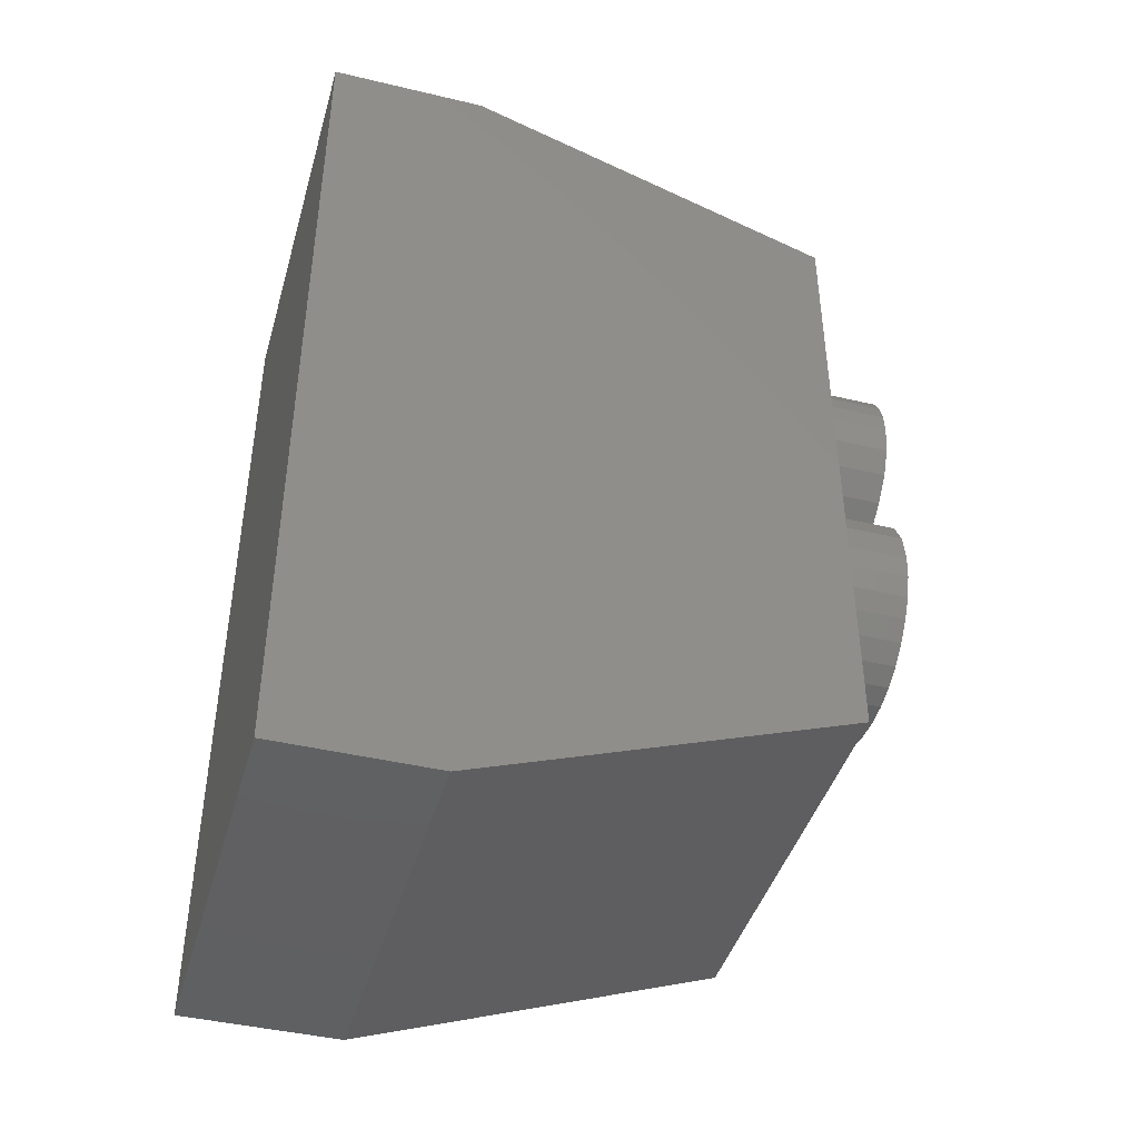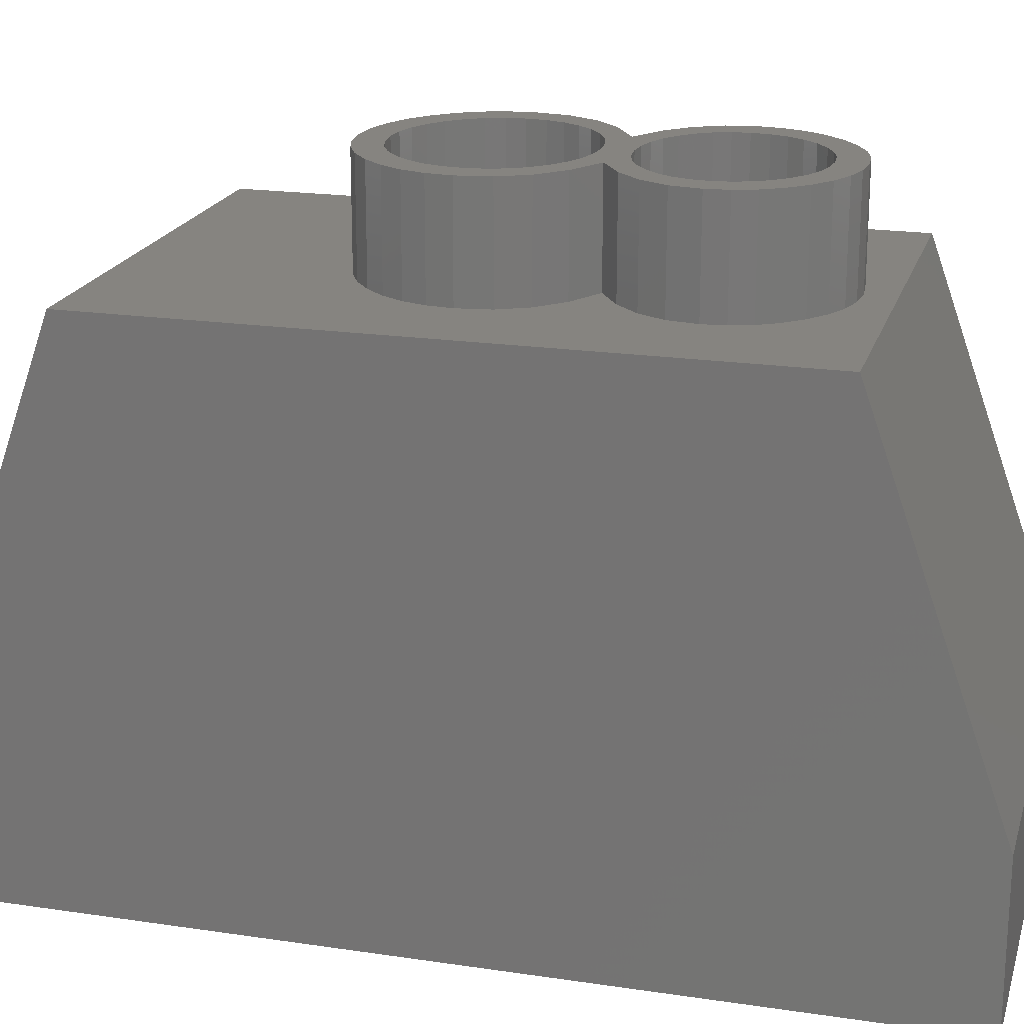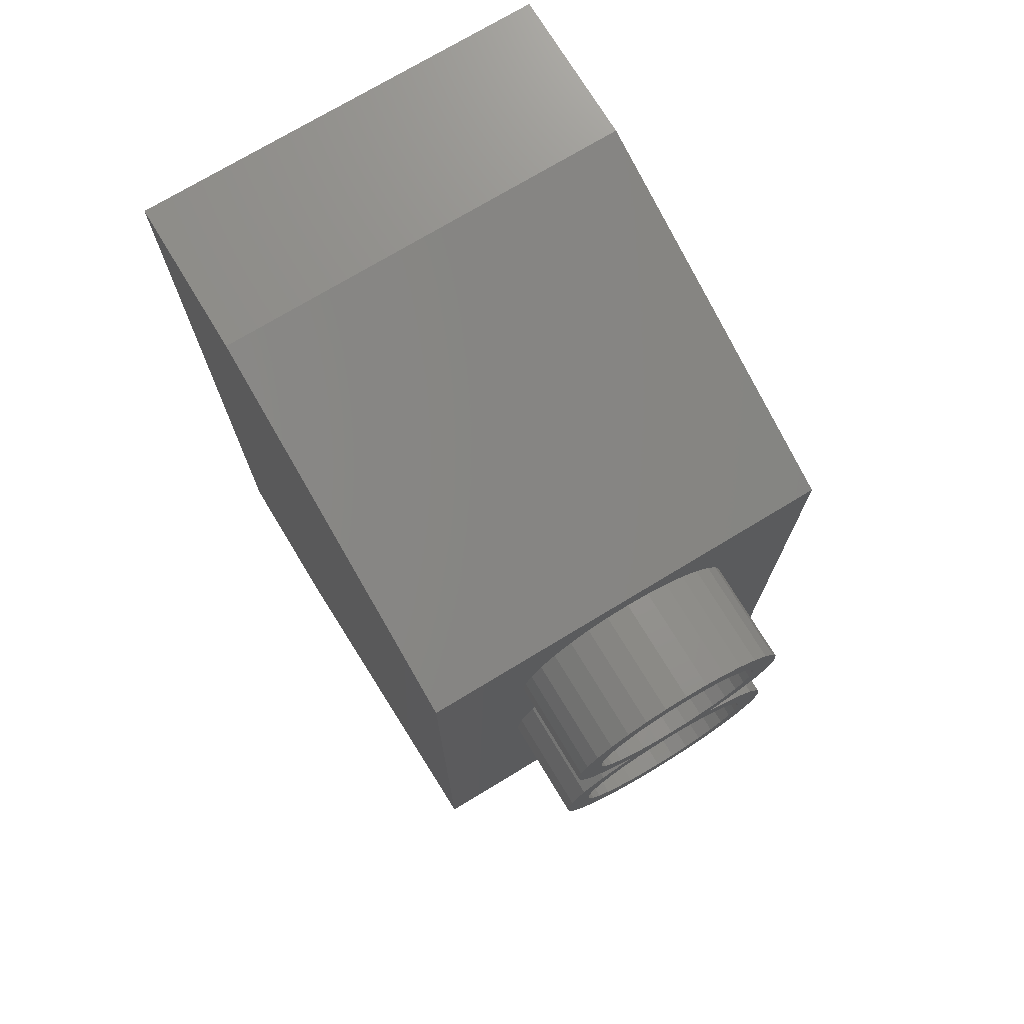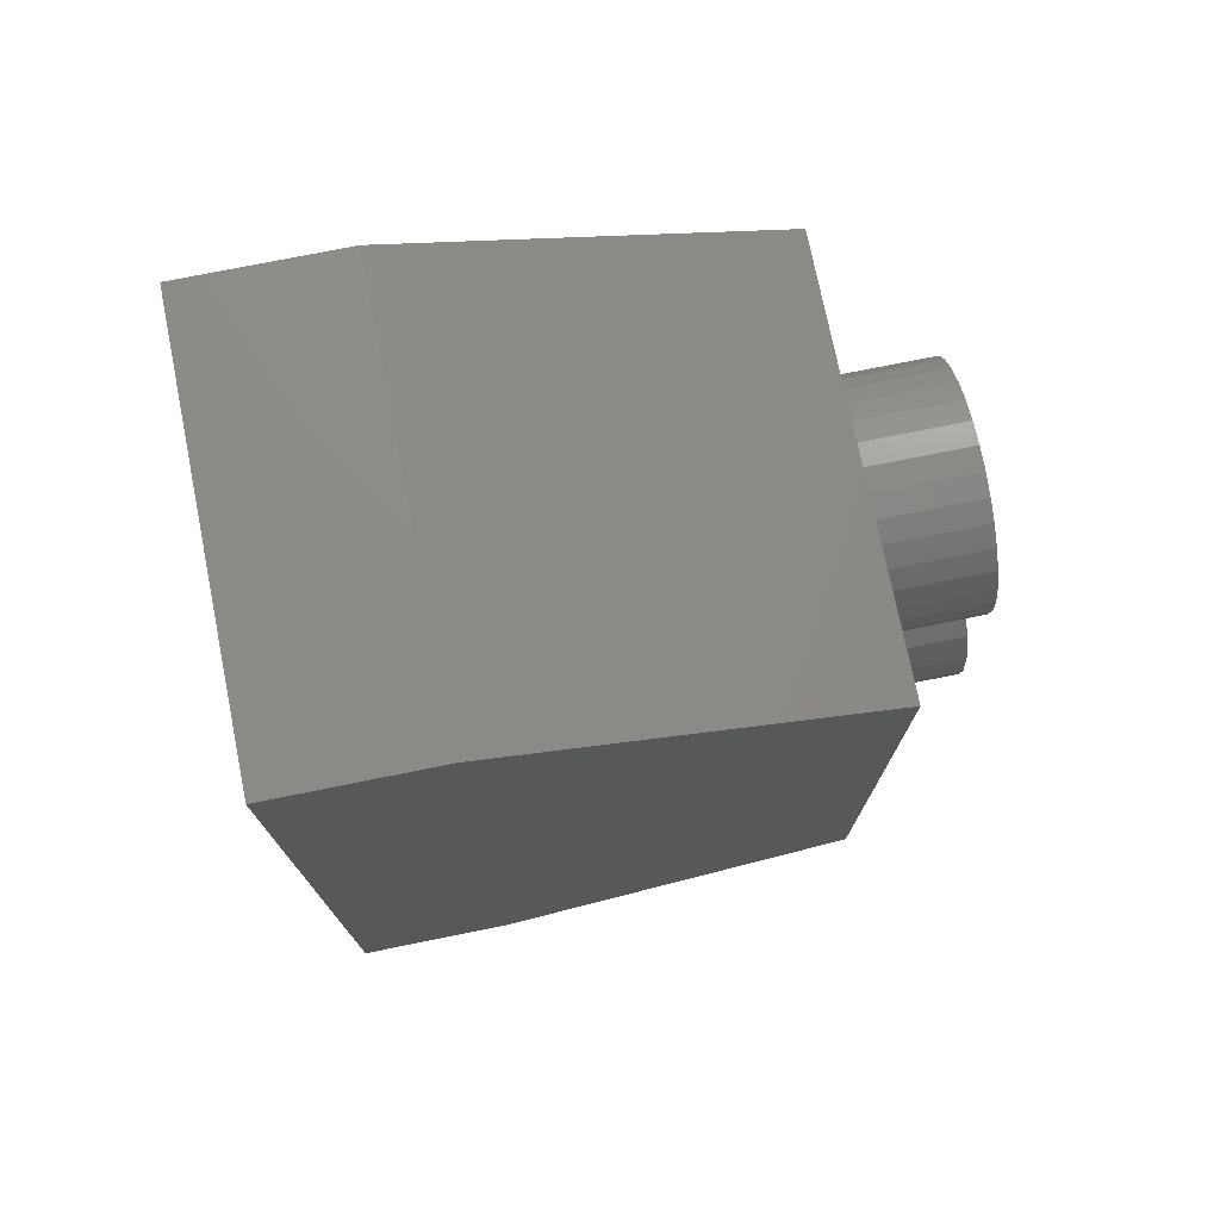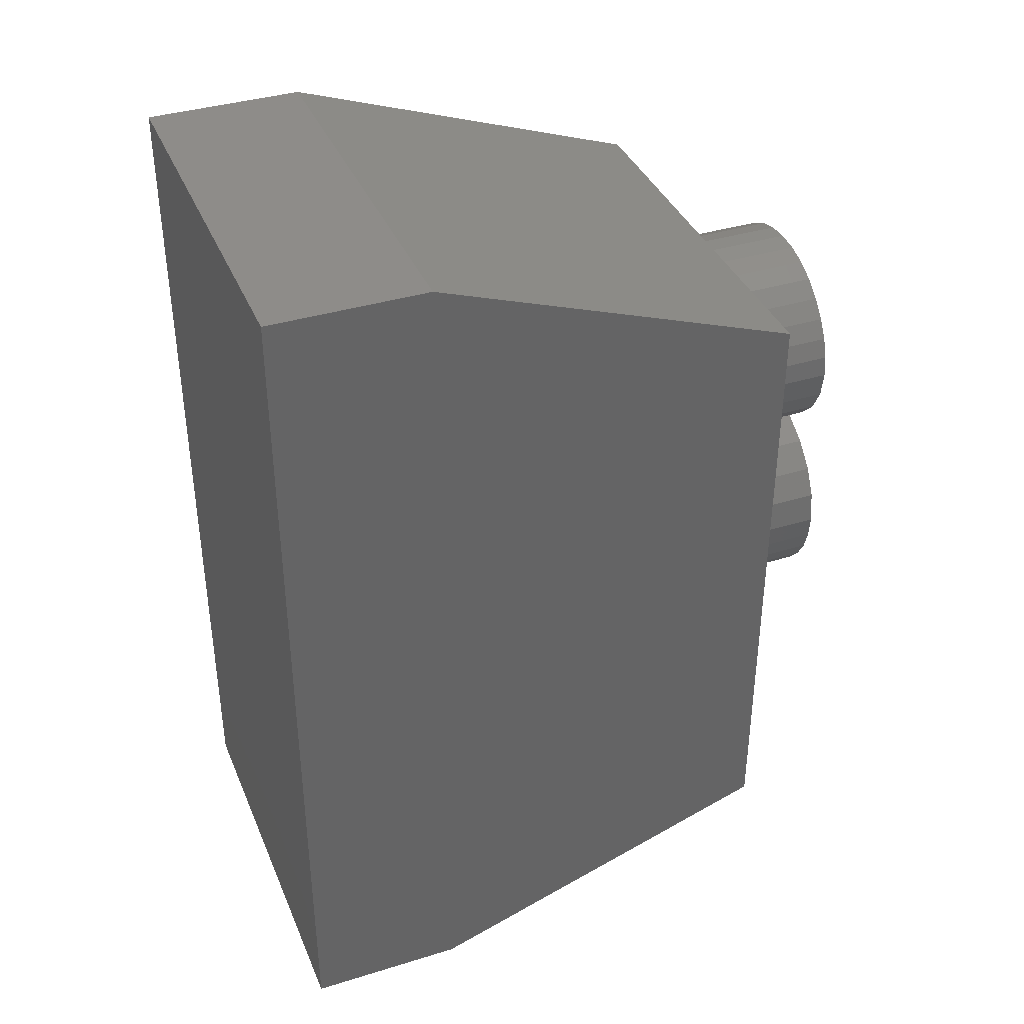
<metadata>
{"format":"stl","ext":"stl","renderer":"f3d","projection":"perspective","resolution":1024,"background":"white","views":[{"elev":-42.9,"azim":-105.8,"up":"+Y"},{"elev":20.0,"azim":105.3,"up":"+Z"},{"elev":73.5,"azim":-31.2,"up":"+Y"},{"elev":74.9,"azim":-101.4,"up":"+Y"},{"elev":38.1,"azim":-111.3,"up":"+Y"}]}
</metadata>
<code>
# stl→obj: 236 verts, 468 faces
v 0 14.5 10
v -1.612 8.262 10
v 0 2.5 10
v -1.7 8.852 10
v -1.817 11.4 10
v -1.737 11.92 10
v -1.778 12.32 10
v -1.901 12.7 10
v -2.106 13.04 10
v -2.394 13.36 10
v -2.737 13.63 10
v -3.111 13.82 10
v -3.515 13.94 10
v -3.95 13.97 10
v -8 14.5 10
v -6.082 11.4 10
v -6.2 8.856 10
v -6.287 8.262 10
v -6.121 12.32 10
v -6.162 11.92 10
v -5.998 12.7 10
v -5.793 13.04 10
v -5.506 13.36 10
v -5.163 13.63 10
v -4.789 13.82 10
v -4.384 13.94 10
v -1.655 7.822 10
v -1.784 7.416 10
v -1.999 7.043 10
v -2.3 6.704 10
v -2.661 6.422 10
v -3.056 6.221 10
v -3.486 6.1 10
v -3.95 6.06 10
v -8 2.5 10
v -4.414 6.1 10
v -4.843 6.221 10
v -5.239 6.422 10
v -5.6 6.704 10
v -5.9 7.043 10
v -6.115 7.416 10
v -6.244 7.822 10
v -1.962 9.366 10
v -2.056 10.93 10
v -2.4 9.806 10
v -2.455 10.52 10
v -3.012 10.17 10
v -5.445 10.52 10
v -5.5 9.81 10
v -4.887 10.17 10
v -5.843 10.93 10
v -5.937 9.373 10
v -2.424 9.186 10
v -2.125 8.262 10
v -2.158 8.598 10
v -2.258 8.906 10
v -2.158 7.924 10
v -2.258 7.613 10
v -2.424 7.327 10
v -2.656 9.438 10
v -2.656 7.067 10
v -2.936 9.646 10
v -2.936 6.851 10
v -3.245 9.794 10
v -3.245 6.696 10
v -3.583 9.884 10
v -3.583 6.603 10
v -3.95 9.913 10
v -3.95 6.573 10
v -4.311 6.603 10
v -4.322 9.884 10
v -4.647 6.696 10
v -4.662 9.794 10
v -4.955 6.851 10
v -4.972 9.646 10
v -5.237 7.067 10
v -5.25 9.438 10
v -5.472 7.326 10
v -5.775 8.249 10
v -5.479 9.185 10
v -5.742 8.591 10
v -5.643 8.903 10
v -5.64 7.61 10
v -5.741 7.917 10
v -2.528 11.08 10
v -2.25 11.89 10
v -2.281 12.21 10
v -2.744 10.86 10
v -2.373 12.5 10
v -2.281 11.6 10
v -2.528 12.77 10
v -2.373 11.33 10
v -2.744 13.01 10
v -3.004 10.67 10
v -3.004 13.21 10
v -3.292 10.53 10
v -3.292 13.35 10
v -3.607 10.45 10
v -3.607 13.43 10
v -3.95 13.46 10
v -3.95 10.43 10
v -4.287 10.45 10
v -4.292 13.43 10
v -4.608 13.35 10
v -4.6 10.53 10
v -4.895 13.2 10
v -4.887 10.66 10
v -5.156 13 10
v -5.15 10.85 10
v -5.372 12.76 10
v -5.526 12.49 10
v -5.619 12.2 10
v -5.368 11.07 10
v -5.65 11.88 10
v -5.525 11.32 10
v -5.618 11.59 10
v -8 0 3
v -8 17 3
v -8 17 0
v -8 0 0
v 0 17 0
v 0 17 3
v 0 0 0
v 0 0 3
v -5.445 10.52 11.99
v -4.887 10.66 11.99
v -5.15 10.85 11.99
v -5.368 11.07 11.99
v -4.887 10.17 11.99
v -5.843 10.93 11.99
v -5.525 11.32 11.99
v -6.082 11.4 11.99
v -5.618 11.59 11.99
v -5.526 12.49 11.99
v -6.121 12.32 11.99
v -5.619 12.2 11.99
v -6.162 11.92 11.99
v -5.65 11.88 11.99
v -1.737 11.92 11.99
v -2.281 12.21 11.99
v -2.25 11.89 11.99
v -1.901 12.7 11.99
v -2.373 12.5 11.99
v -2.528 12.77 11.99
v -2.106 13.04 11.99
v -2.394 13.36 11.99
v -2.744 13.01 11.99
v -2.737 13.63 11.99
v -3.004 13.21 11.99
v -3.111 13.82 11.99
v -3.292 13.35 11.99
v -3.515 13.94 11.99
v -3.607 13.43 11.99
v -3.95 13.97 11.99
v -3.95 13.46 11.99
v -4.292 13.43 11.99
v -4.384 13.94 11.99
v -4.608 13.35 11.99
v -4.789 13.82 11.99
v -5.163 13.63 11.99
v -4.895 13.2 11.99
v -5.156 13 11.99
v -5.506 13.36 11.99
v -5.372 12.76 11.99
v -5.793 13.04 11.99
v -5.998 12.7 11.99
v -1.778 12.32 11.99
v -2.281 11.6 11.99
v -1.817 11.4 11.99
v -2.373 11.33 11.99
v -2.056 10.93 11.99
v -2.528 11.08 11.99
v -2.455 10.52 11.99
v -2.744 10.86 11.99
v -3.004 10.67 11.99
v -3.012 10.17 11.99
v -3.292 10.53 11.99
v -3.607 10.45 11.99
v -3.583 9.884 11.99
v -3.245 9.794 11.99
v -3.95 9.913 11.99
v -3.95 10.43 11.99
v -4.287 10.45 11.99
v -4.322 9.884 11.99
v -4.6 10.53 11.99
v -4.662 9.794 11.99
v -4.972 9.646 11.99
v -5.5 9.81 11.99
v -5.25 9.438 11.99
v -5.479 9.185 11.99
v -5.937 9.373 11.99
v -5.643 8.903 11.99
v -6.287 8.262 11.99
v -5.775 8.249 11.99
v -5.742 8.591 11.99
v -6.2 8.856 11.99
v -6.115 7.416 11.99
v -5.9 7.043 11.99
v -6.244 7.822 11.99
v -2.158 8.598 11.99
v -1.612 8.262 11.99
v -1.7 8.852 11.99
v -2.125 8.262 11.99
v -1.655 7.822 11.99
v -2.258 8.906 11.99
v -1.962 9.366 11.99
v -2.158 7.924 11.99
v -1.784 7.416 11.99
v -2.424 9.186 11.99
v -2.4 9.806 11.99
v -2.656 9.438 11.99
v -2.936 9.646 11.99
v -2.258 7.613 11.99
v -1.999 7.043 11.99
v -2.424 7.327 11.99
v -2.3 6.704 11.99
v -2.656 7.067 11.99
v -2.661 6.422 11.99
v -2.936 6.851 11.99
v -3.056 6.221 11.99
v -3.245 6.696 11.99
v -3.486 6.1 11.99
v -3.583 6.603 11.99
v -3.95 6.06 11.99
v -3.95 6.573 11.99
v -4.311 6.603 11.99
v -4.414 6.1 11.99
v -4.647 6.696 11.99
v -4.843 6.221 11.99
v -4.955 6.851 11.99
v -5.239 6.422 11.99
v -5.237 7.067 11.99
v -5.6 6.704 11.99
v -5.472 7.326 11.99
v -5.64 7.61 11.99
v -5.741 7.917 11.99
f 1 2 3
f 1 4 2
f 5 1 6
f 1 7 6
f 1 8 7
f 1 9 8
f 1 10 9
f 1 11 10
f 1 12 11
f 1 13 12
f 1 14 13
f 15 14 1
f 16 15 17
f 17 15 18
f 19 15 20
f 21 15 19
f 22 15 21
f 23 15 22
f 24 15 23
f 25 15 24
f 26 15 25
f 14 15 26
f 27 3 2
f 28 3 27
f 29 3 28
f 30 3 29
f 31 3 30
f 32 3 31
f 33 3 32
f 34 3 33
f 35 34 36
f 35 36 37
f 35 37 38
f 35 18 15
f 34 35 3
f 39 35 38
f 40 35 39
f 41 35 40
f 42 35 41
f 18 35 42
f 1 5 4
f 5 43 4
f 44 43 5
f 44 45 43
f 46 45 44
f 45 46 47
f 48 49 50
f 51 49 48
f 51 52 49
f 16 52 51
f 15 16 20
f 16 17 52
f 53 54 55
f 53 55 56
f 54 53 57
f 57 53 58
f 53 59 58
f 60 59 53
f 60 61 59
f 62 61 60
f 62 63 61
f 64 63 62
f 64 65 63
f 66 65 64
f 66 67 65
f 68 67 66
f 68 69 67
f 68 70 69
f 71 70 68
f 71 72 70
f 73 72 71
f 73 74 72
f 75 74 73
f 75 76 74
f 77 76 75
f 77 78 76
f 79 77 80
f 77 79 78
f 81 80 82
f 78 79 83
f 80 81 79
f 83 79 84
f 85 86 87
f 88 87 89
f 86 85 90
f 88 89 91
f 90 85 92
f 88 91 93
f 87 88 85
f 94 93 95
f 93 94 88
f 96 95 97
f 95 96 94
f 98 97 99
f 97 98 96
f 100 98 99
f 100 101 98
f 100 102 101
f 103 102 100
f 104 102 103
f 102 104 105
f 106 105 104
f 105 106 107
f 108 107 106
f 107 108 109
f 110 109 108
f 111 109 110
f 112 109 111
f 109 112 113
f 114 113 112
f 113 114 115
f 115 114 116
f 117 118 119
f 118 117 15
f 117 119 120
f 15 117 35
f 121 118 122
f 118 121 119
f 120 121 123
f 121 120 119
f 124 122 1
f 124 1 3
f 122 124 121
f 121 124 123
f 117 3 35
f 3 117 124
f 120 124 117
f 124 120 123
f 122 15 1
f 15 122 118
f 125 126 127
f 125 127 128
f 126 125 129
f 130 128 131
f 132 131 133
f 134 135 136
f 128 130 125
f 137 136 135
f 136 137 138
f 138 137 133
f 132 133 137
f 131 132 130
f 139 140 141
f 142 143 140
f 144 145 146
f 145 144 143
f 147 146 148
f 146 147 144
f 148 149 147
f 150 149 148
f 150 151 149
f 152 151 150
f 152 153 151
f 154 153 152
f 154 155 153
f 154 156 155
f 157 156 154
f 157 158 156
f 159 158 157
f 160 158 159
f 158 160 161
f 161 160 162
f 163 162 160
f 162 163 164
f 165 164 163
f 164 165 134
f 166 134 165
f 135 134 166
f 140 139 167
f 140 167 142
f 168 139 141
f 143 142 145
f 139 168 169
f 170 169 168
f 169 170 171
f 172 171 170
f 171 172 173
f 174 173 172
f 175 173 174
f 175 176 173
f 177 176 175
f 178 176 177
f 176 179 180
f 176 178 179
f 181 178 182
f 178 181 179
f 183 181 182
f 183 184 181
f 185 184 183
f 129 184 185
f 129 185 126
f 184 129 186
f 129 187 186
f 188 187 129
f 187 188 189
f 189 188 190
f 191 190 188
f 190 191 192
f 193 194 195
f 196 192 191
f 192 196 195
f 194 197 198
f 195 196 193
f 194 199 197
f 194 193 199
f 200 201 202
f 201 203 204
f 205 202 206
f 207 204 203
f 204 207 208
f 201 200 203
f 202 205 200
f 209 206 210
f 206 209 205
f 210 211 209
f 210 212 211
f 176 212 210
f 212 176 180
f 213 208 207
f 208 213 214
f 215 214 213
f 214 215 216
f 217 216 215
f 217 218 216
f 219 218 217
f 219 220 218
f 221 220 219
f 221 222 220
f 223 222 221
f 224 223 225
f 223 224 222
f 226 224 225
f 226 227 224
f 228 227 226
f 228 229 227
f 230 229 228
f 231 230 232
f 230 231 229
f 233 232 234
f 232 233 231
f 198 234 235
f 198 235 236
f 234 198 233
f 198 236 194
f 37 227 229
f 227 37 36
f 38 229 231
f 229 38 37
f 39 231 233
f 231 39 38
f 39 198 40
f 198 39 233
f 40 197 41
f 197 40 198
f 41 199 42
f 199 41 197
f 42 193 18
f 193 42 199
f 18 196 17
f 196 18 193
f 17 191 52
f 191 17 196
f 52 188 49
f 188 52 191
f 50 188 129
f 188 50 49
f 48 129 125
f 129 48 50
f 48 130 51
f 130 48 125
f 51 132 16
f 132 51 130
f 16 137 20
f 137 16 132
f 20 135 19
f 135 20 137
f 19 166 21
f 166 19 135
f 21 165 22
f 165 21 166
f 22 163 23
f 163 22 165
f 24 163 160
f 163 24 23
f 25 160 159
f 160 25 24
f 26 159 157
f 159 26 25
f 14 157 154
f 157 14 26
f 13 154 152
f 154 13 14
f 12 152 150
f 152 12 13
f 11 150 148
f 150 11 12
f 10 148 146
f 148 10 11
f 145 10 146
f 10 145 9
f 142 9 145
f 9 142 8
f 167 8 142
f 8 167 7
f 139 7 167
f 7 139 6
f 169 6 139
f 6 169 5
f 171 5 169
f 5 171 44
f 173 44 171
f 44 173 46
f 47 173 176
f 173 47 46
f 45 176 210
f 176 45 47
f 206 45 210
f 45 206 43
f 202 43 206
f 43 202 4
f 201 4 202
f 4 201 2
f 204 2 201
f 2 204 27
f 208 27 204
f 27 208 28
f 214 28 208
f 28 214 29
f 216 29 214
f 29 216 30
f 31 216 218
f 216 31 30
f 32 218 220
f 218 32 31
f 33 220 222
f 220 33 32
f 34 222 224
f 222 34 33
f 36 224 227
f 224 36 34
f 96 178 177
f 178 96 98
f 94 177 175
f 177 94 96
f 88 175 174
f 175 88 94
f 88 172 85
f 172 88 174
f 85 170 92
f 170 85 172
f 92 168 90
f 168 92 170
f 90 141 86
f 141 90 168
f 86 140 87
f 140 86 141
f 87 143 89
f 143 87 140
f 89 144 91
f 144 89 143
f 91 147 93
f 147 91 144
f 95 147 149
f 147 95 93
f 97 149 151
f 149 97 95
f 99 151 153
f 151 99 97
f 100 153 155
f 153 100 99
f 103 155 156
f 155 103 100
f 104 156 158
f 156 104 103
f 106 158 161
f 158 106 104
f 108 161 162
f 161 108 106
f 164 108 162
f 108 164 110
f 134 110 164
f 110 134 111
f 136 111 134
f 111 136 112
f 138 112 136
f 112 138 114
f 133 114 138
f 114 133 116
f 131 116 133
f 116 131 115
f 128 115 131
f 115 128 113
f 127 113 128
f 113 127 109
f 107 127 126
f 127 107 109
f 105 126 185
f 126 105 107
f 102 185 183
f 185 102 105
f 101 183 182
f 183 101 102
f 98 182 178
f 182 98 101
f 65 223 221
f 223 65 67
f 63 221 219
f 221 63 65
f 61 219 217
f 219 61 63
f 61 215 59
f 215 61 217
f 59 213 58
f 213 59 215
f 58 207 57
f 207 58 213
f 57 203 54
f 203 57 207
f 54 200 55
f 200 54 203
f 55 205 56
f 205 55 200
f 56 209 53
f 209 56 205
f 53 211 60
f 211 53 209
f 62 211 212
f 211 62 60
f 64 212 180
f 212 64 62
f 66 180 179
f 180 66 64
f 68 179 181
f 179 68 66
f 71 181 184
f 181 71 68
f 73 184 186
f 184 73 71
f 75 186 187
f 186 75 73
f 77 187 189
f 187 77 75
f 190 77 189
f 77 190 80
f 192 80 190
f 80 192 82
f 195 82 192
f 82 195 81
f 194 81 195
f 81 194 79
f 236 79 194
f 79 236 84
f 235 84 236
f 84 235 83
f 234 83 235
f 83 234 78
f 232 78 234
f 78 232 76
f 74 232 230
f 232 74 76
f 72 230 228
f 230 72 74
f 70 228 226
f 228 70 72
f 69 226 225
f 226 69 70
f 67 225 223
f 225 67 69

</code>
